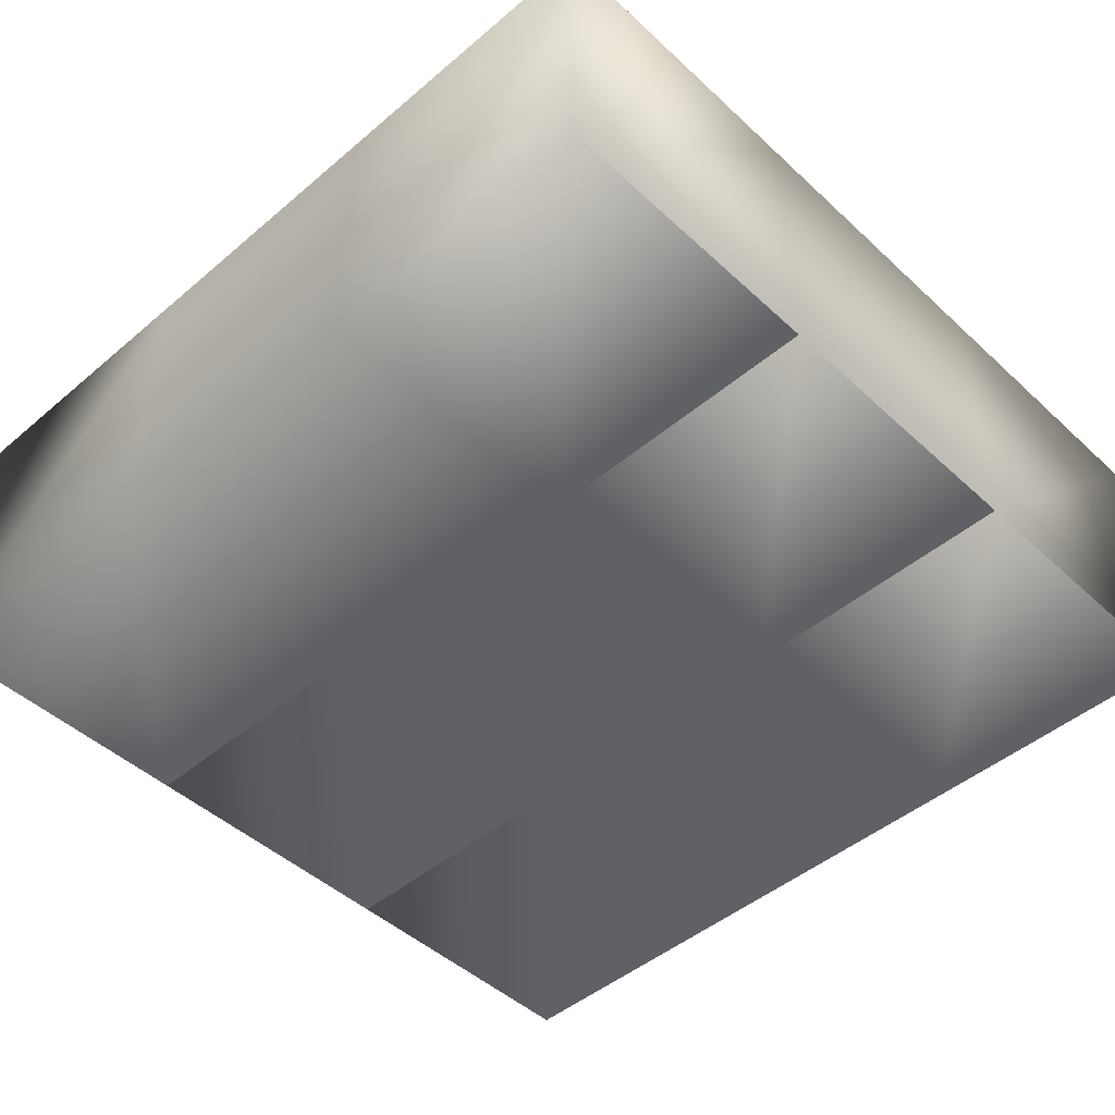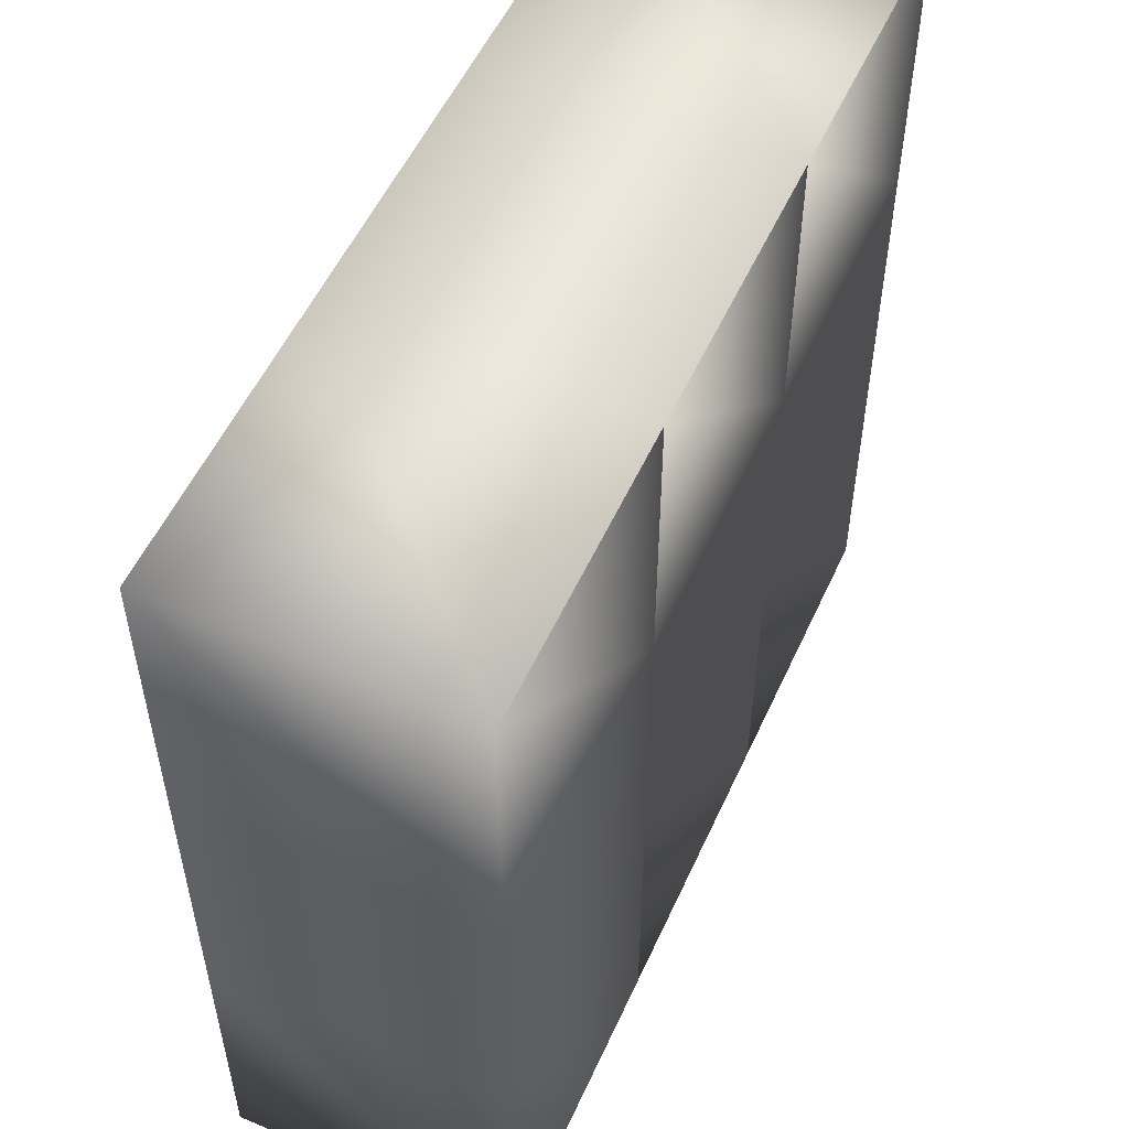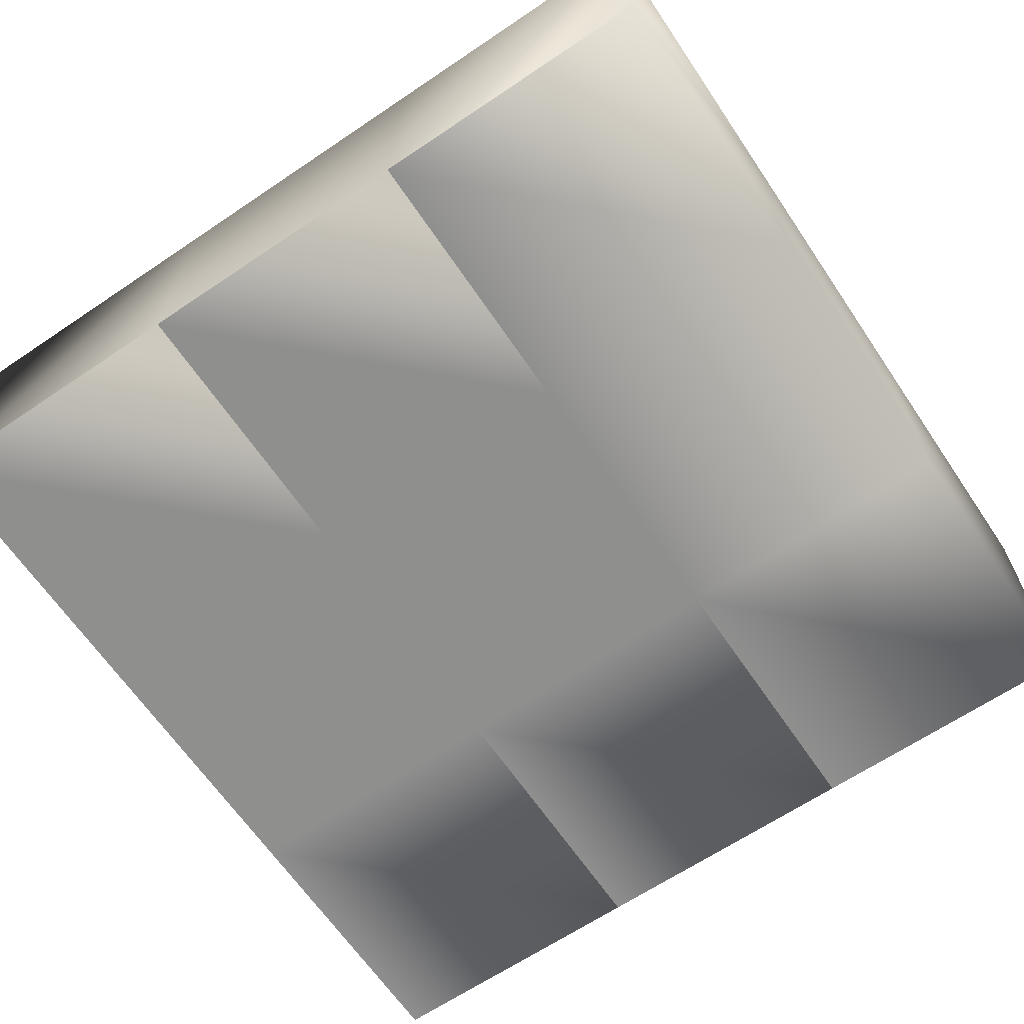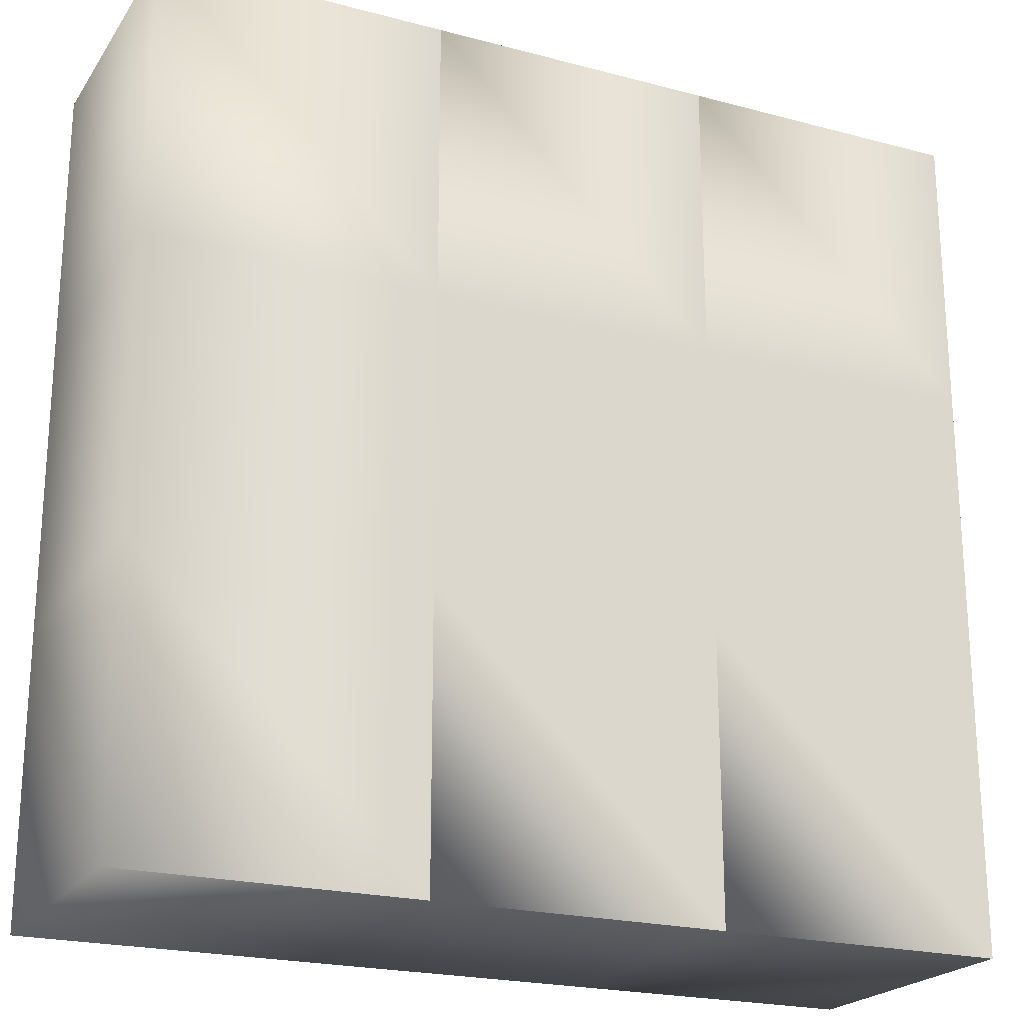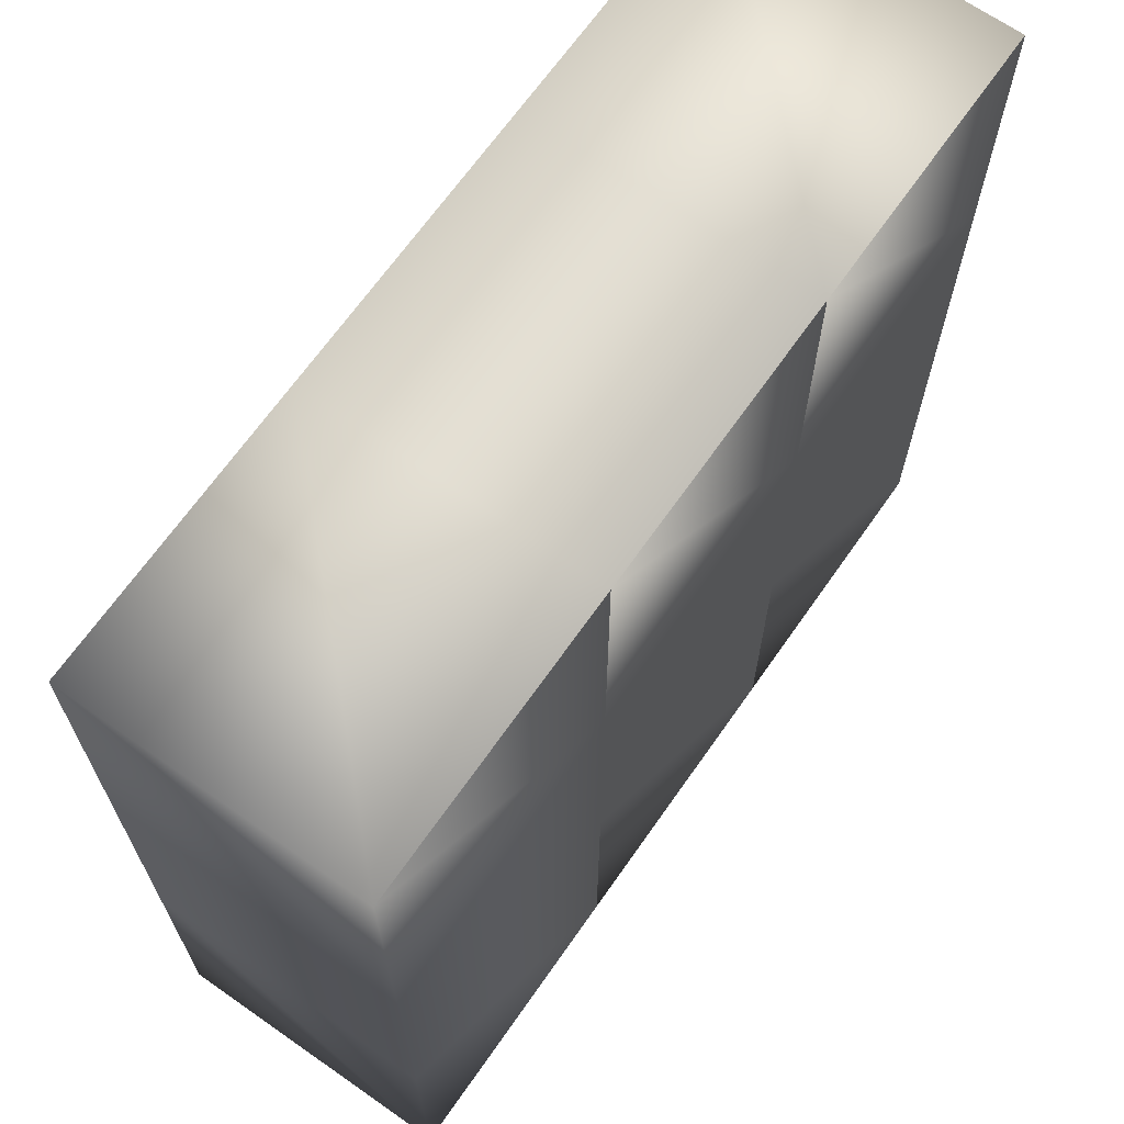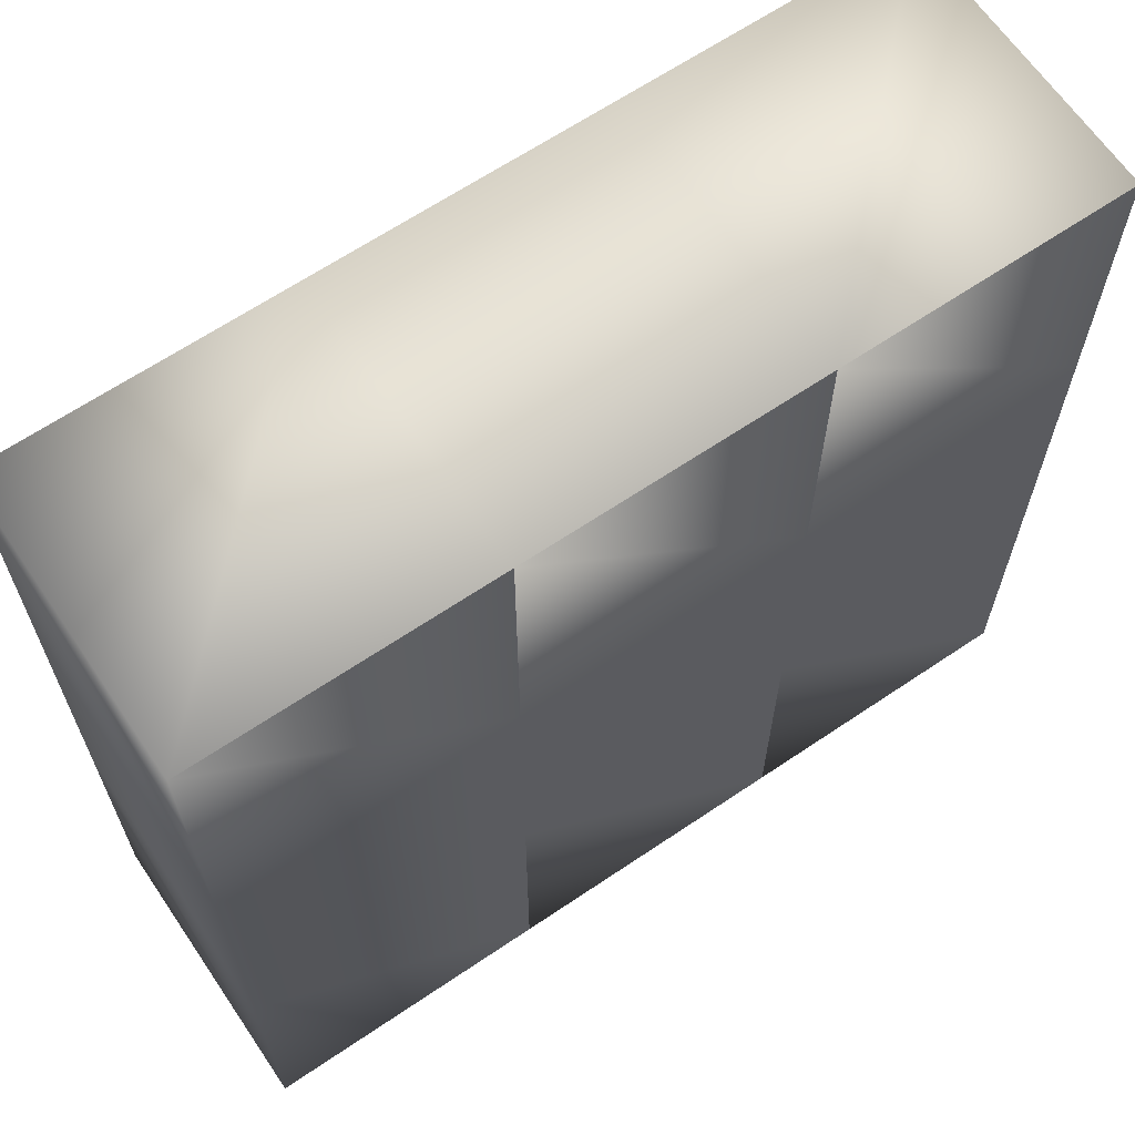
<metadata>
{"format":"obj","ext":"obj","renderer":"f3d","projection":"perspective","resolution":1024,"background":"white","views":[{"elev":-46.9,"azim":-46.2,"up":"+Y"},{"elev":53.9,"azim":-65.8,"up":"+Z"},{"elev":-65.3,"azim":-145.9,"up":"+Y"},{"elev":-21.8,"azim":155.0,"up":"+Z"},{"elev":67.5,"azim":-55.0,"up":"+Z"},{"elev":65.2,"azim":-34.2,"up":"+Z"}]}
</metadata>
<code>
o Default
v 1 0 1
v 3 0 1
v 3 0 -1
v 1 0 -1
v -1 0 3
v 1 0 3
v 1 0 1
v -1 0 1
v -1 0 -1
v 1 0 -1
v 1 0 -3
v -1 0 -3
v -3 0 1
v -1 0 1
v -1 0 -1
v -3 0 -1
v 1 0 3
v 3 0 3
v 3 0 -3
v 1 0 -3
v -3 0 3
v -1 0 3
v -1 0 -3
v -3 0 -3
v 3 0 -3
v 3 2 -3
v 1 2 -3
v -1 2 -3
v -3 2 -3
v -3 2 -1
v -3 2 1
v -3 2 3
v 3 0 -1
v 3 2 -1
v 3 0 1
v 3 2 1
v 3 0 3
v 3 2 3
v -1 2 3
v 1 2 3
v -1 2 -1
v -3 2 -1
v -3 2 -3
v -1 2 1
v -3 2 1
v -3 2 3
v -1 2 3
v -1 2 1
v 1 2 1
v 1 2 3
v 1 2 1
v 1 2 -1
v 1 2 -3
v 1 2 -1
v -1 2 -1
v -1 2 -3
g Scene
f 1 3 2
f 1 4 3
f 5 7 6
f 5 8 7
f 9 11 10
f 9 12 11
f 13 15 14
f 13 16 15
f 17 2 18
f 17 1 2
f 4 19 3
f 4 20 19
f 21 14 22
f 21 13 14
f 8 10 7
f 8 9 10
f 16 23 15
f 16 24 23
f 25 27 26
f 25 20 27
f 20 28 27
f 20 12 28
f 12 29 28
f 12 24 29
f 24 30 29
f 24 16 30
f 16 31 30
f 16 13 31
f 13 32 31
f 13 21 32
f 33 26 34
f 33 25 26
f 35 34 36
f 35 33 34
f 37 36 38
f 37 35 36
f 21 39 32
f 21 5 39
f 5 40 39
f 5 17 40
f 17 38 40
f 17 37 38
f 41 43 42
f 41 28 43
f 44 42 45
f 44 41 42
f 39 45 46
f 39 44 45
f 40 48 47
f 40 49 48
f 38 51 50
f 38 36 51
f 34 53 52
f 34 26 53
f 54 56 55
f 54 27 56
f 36 52 51
f 36 34 52
f 49 55 48
f 49 54 55

</code>
